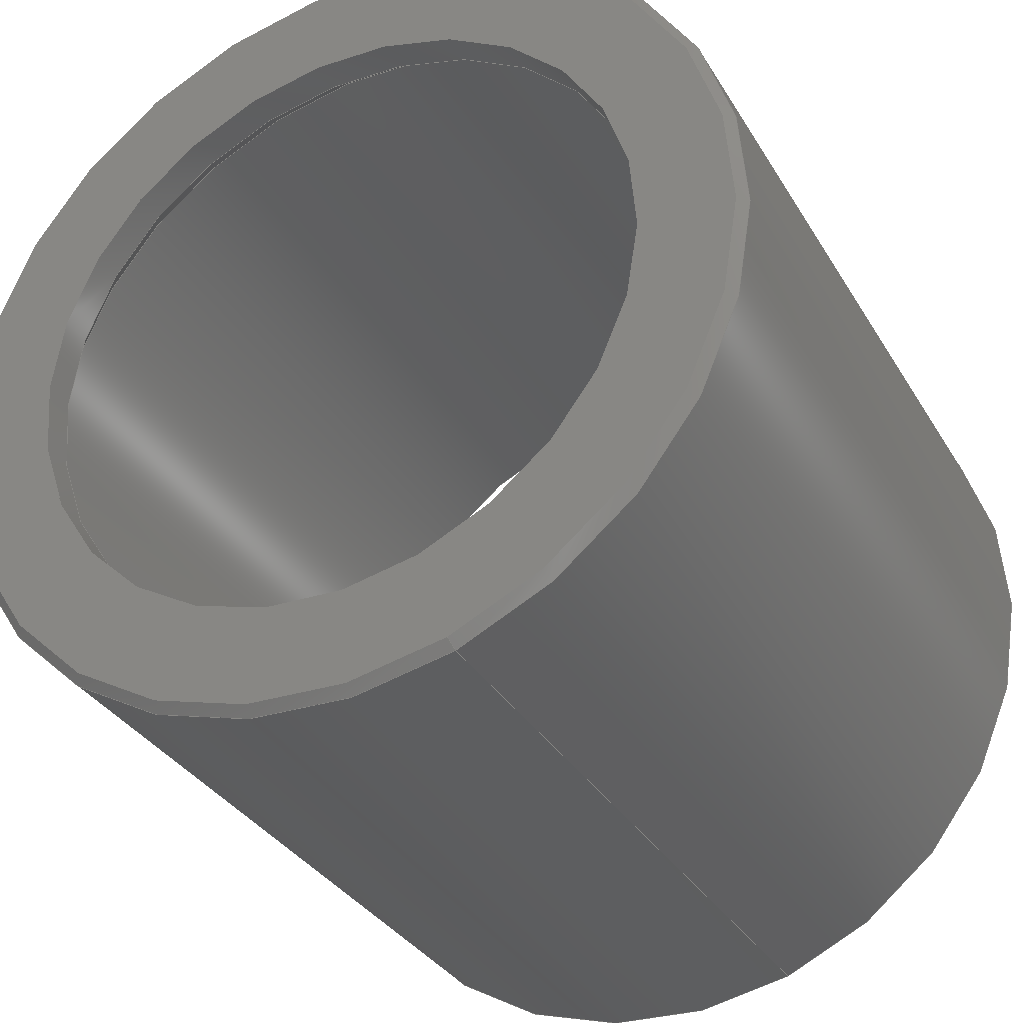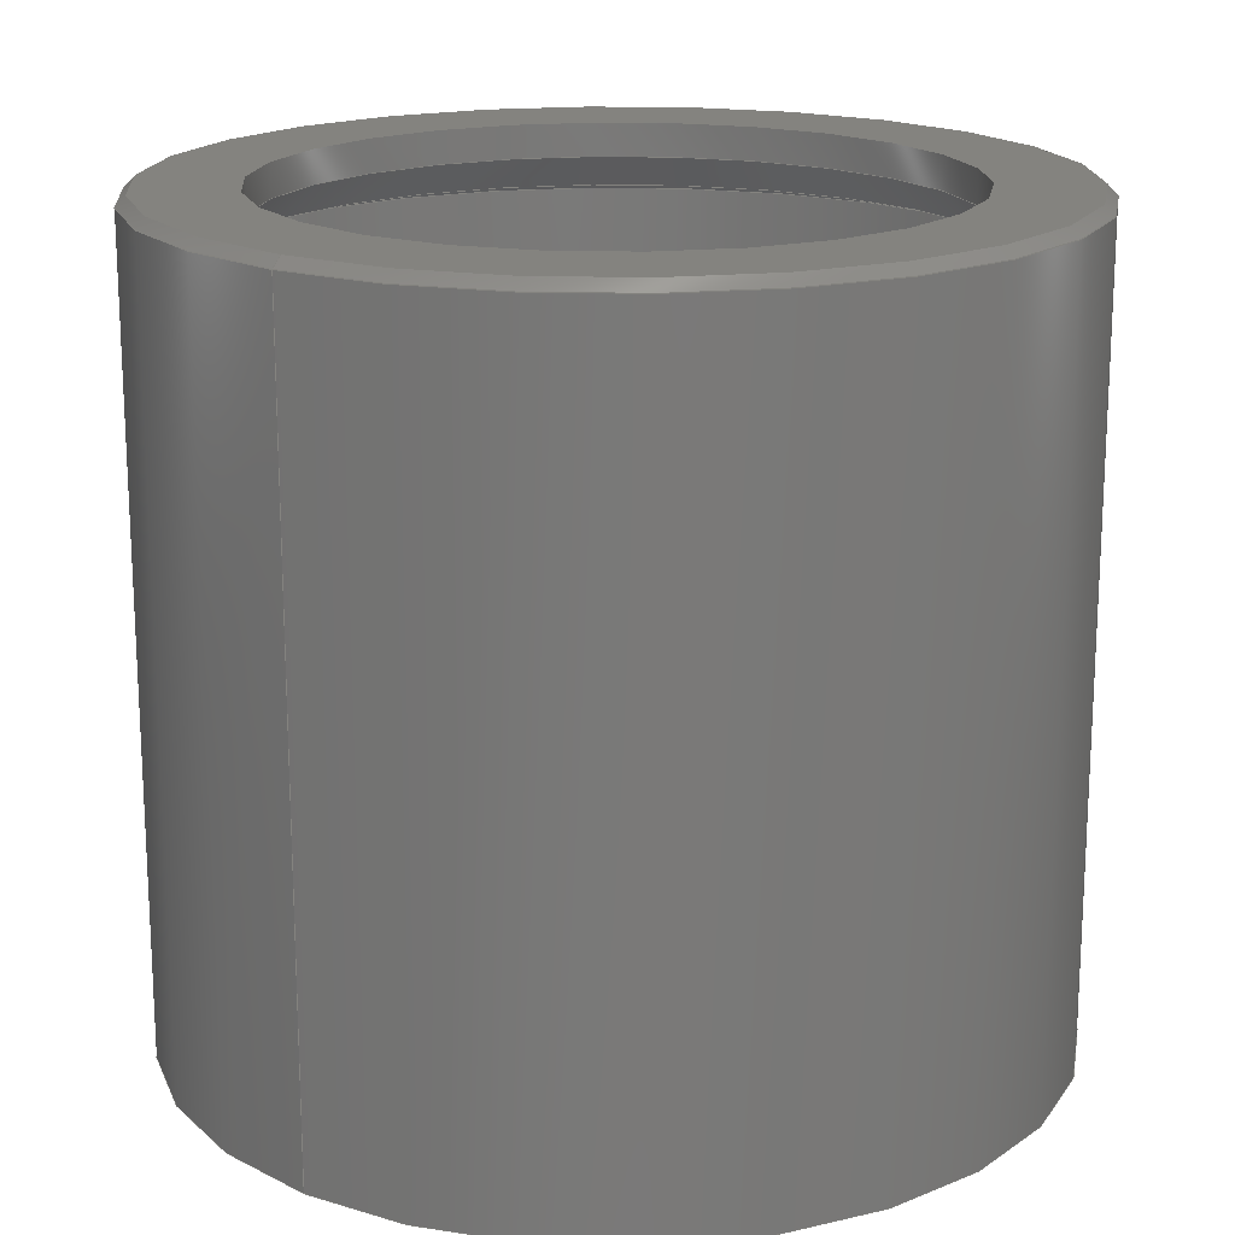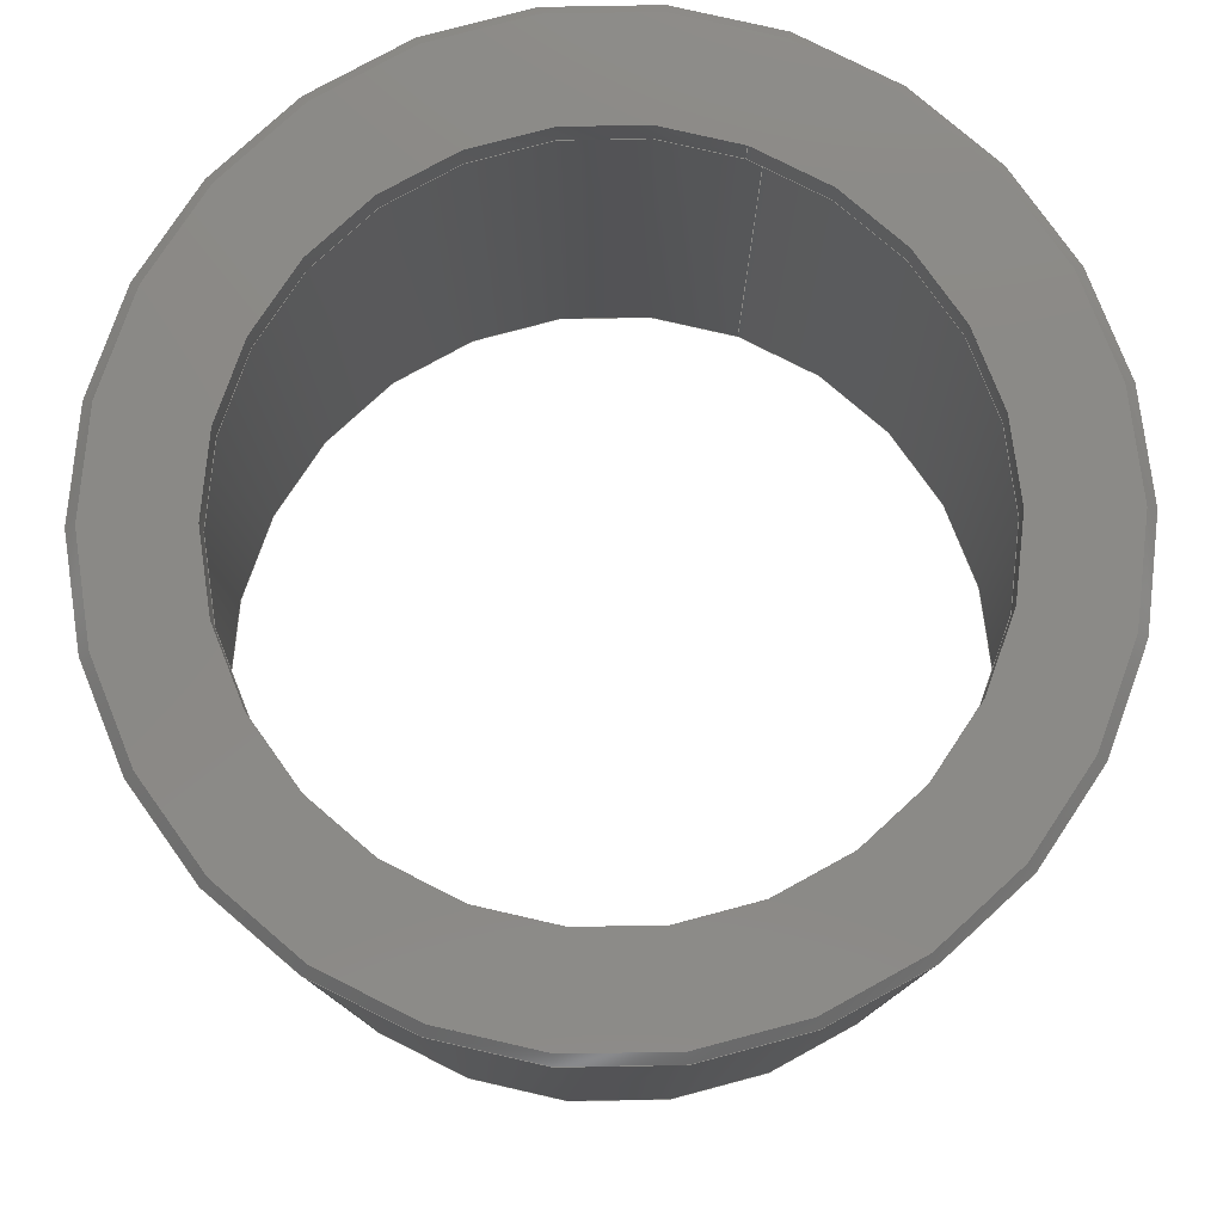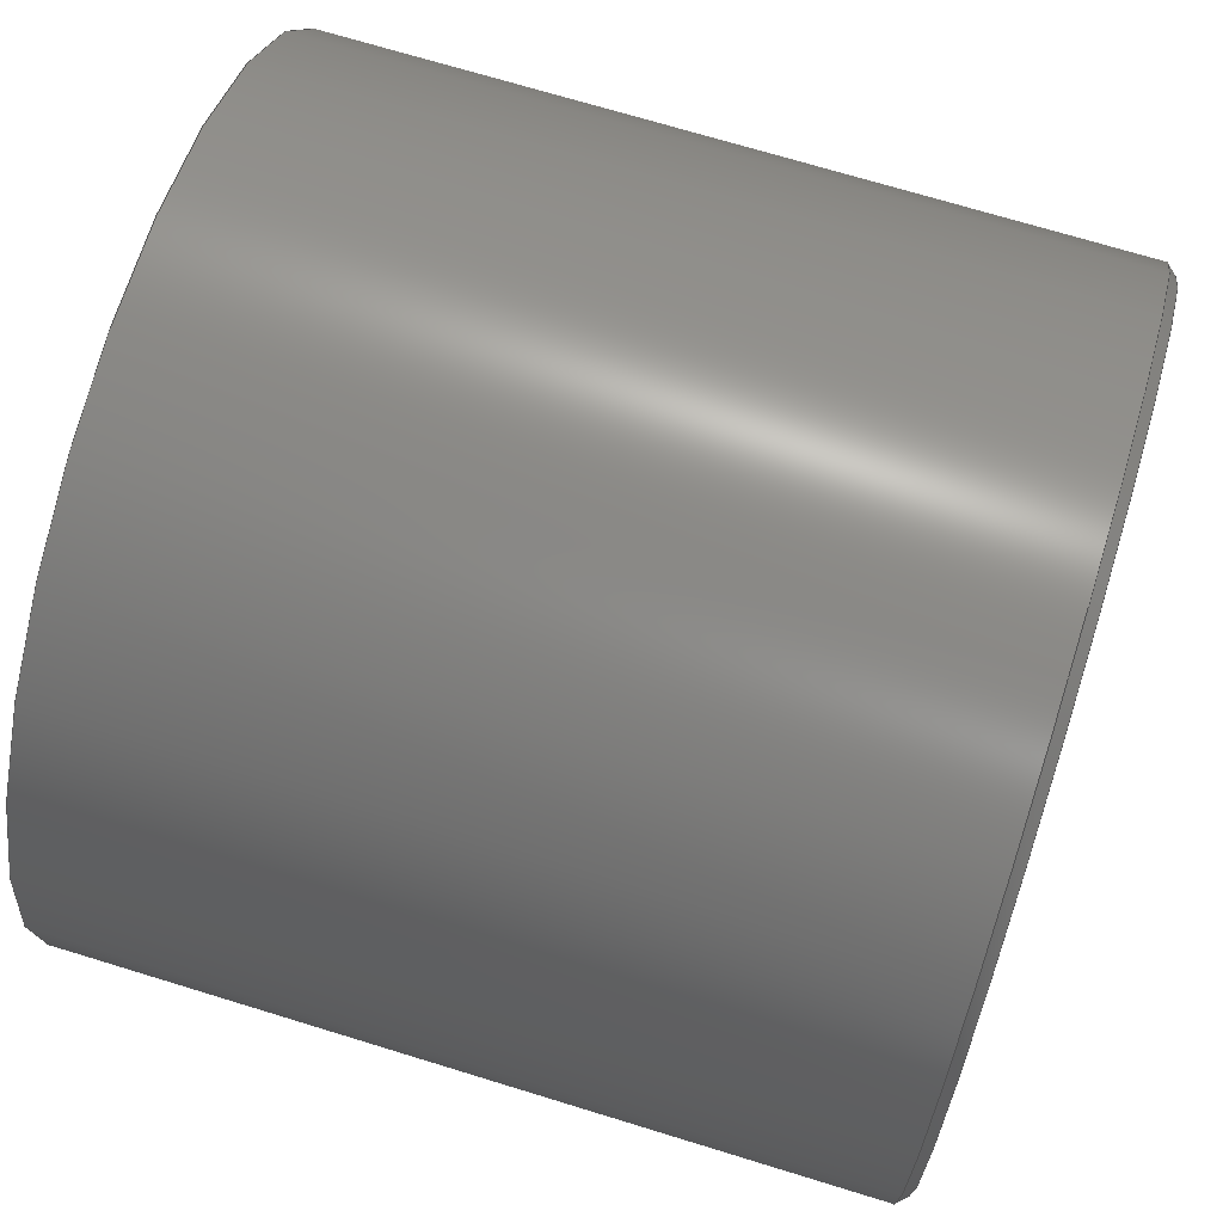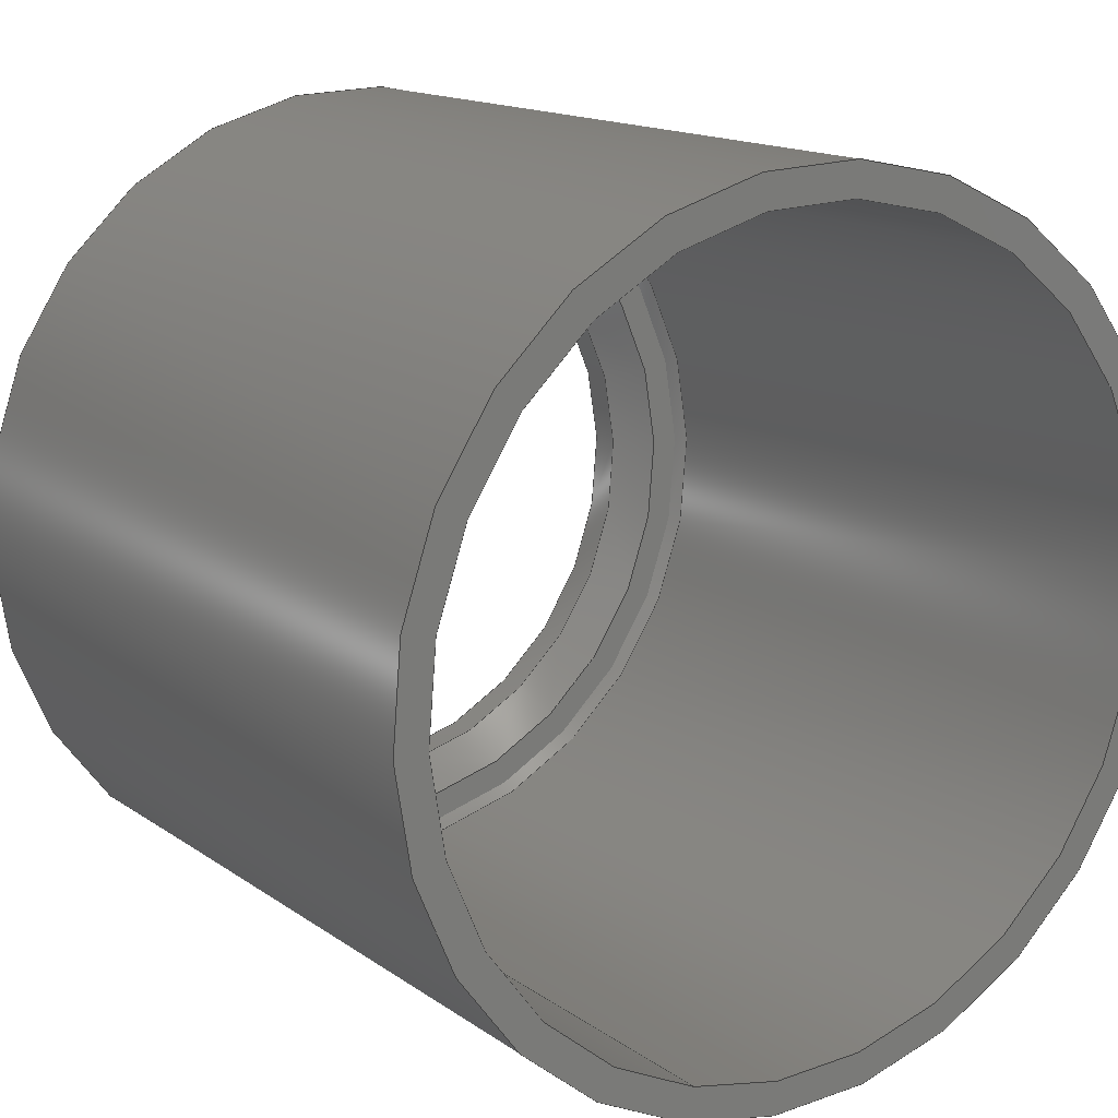
<metadata>
{"format":"step","ext":"stp","renderer":"f3d","projection":"perspective","resolution":1024,"background":"white","views":[{"elev":-33.1,"azim":26.3,"up":"+Y"},{"elev":17.8,"azim":56.2,"up":"+Z"},{"elev":79.1,"azim":-141.6,"up":"+Z"},{"elev":70.5,"azim":-72.9,"up":"+Y"},{"elev":14.7,"azim":145.7,"up":"+Y"}]}
</metadata>
<code>
ISO-10303-21;
DATA;
#1=PROPERTY_DEFINITION_REPRESENTATION(#5,#3);
#2=PROPERTY_DEFINITION_REPRESENTATION(#6,#4);
#3=REPRESENTATION('',(#7),#218);
#4=REPRESENTATION('',(#8),#218);
#5=PROPERTY_DEFINITION('pmi validation property','',#225);
#6=PROPERTY_DEFINITION('pmi validation property','',#225);
#7=VALUE_REPRESENTATION_ITEM('number of annotations',COUNT_MEASURE(0));
#8=VALUE_REPRESENTATION_ITEM('number of views',COUNT_MEASURE(0));
#9=CONTEXT_DEPENDENT_SHAPE_REPRESENTATION(#11,#227);
#10=NEXT_ASSEMBLY_USAGE_OCCURRENCE(
'sam7_5_MFT-LM_viewFinderCollar_deathLensFisheye_-1mm',
'sam7_5_MFT-LM_viewFinderCollar_deathLensFisheye_-1mm',
'sam7_5_MFT-LM_viewFinderCollar_deathLensFisheye_-1mm',#228,#229,'');
#11=(
REPRESENTATION_RELATIONSHIP(' ',' ',#126,#127)
REPRESENTATION_RELATIONSHIP_WITH_TRANSFORMATION(#12)
SHAPE_REPRESENTATION_RELATIONSHIP()
);
#12=ITEM_DEFINED_TRANSFORMATION(' ',' ',#128,#147);
#13=SHAPE_REPRESENTATION_RELATIONSHIP('','',#126,#14);
#14=ADVANCED_BREP_SHAPE_REPRESENTATION('',(#123),#219);
#15=CONICAL_SURFACE('',#144,5.85,0.7854);
#16=CONICAL_SURFACE('',#145,6.85,0.7854);
#17=CONICAL_SURFACE('',#146,4.9,0.7854);
#18=PLANE('',#132);
#19=PLANE('',#135);
#20=PLANE('',#143);
#21=ORIENTED_EDGE('',*,*,#39,.T.);
#22=ORIENTED_EDGE('',*,*,#40,.F.);
#23=ORIENTED_EDGE('',*,*,#41,.T.);
#24=ORIENTED_EDGE('',*,*,#42,.T.);
#25=ORIENTED_EDGE('',*,*,#43,.T.);
#26=ORIENTED_EDGE('',*,*,#40,.T.);
#27=ORIENTED_EDGE('',*,*,#44,.T.);
#28=ORIENTED_EDGE('',*,*,#45,.F.);
#29=ORIENTED_EDGE('',*,*,#46,.T.);
#30=ORIENTED_EDGE('',*,*,#47,.T.);
#31=ORIENTED_EDGE('',*,*,#45,.T.);
#32=ORIENTED_EDGE('',*,*,#47,.F.);
#33=ORIENTED_EDGE('',*,*,#46,.F.);
#34=ORIENTED_EDGE('',*,*,#42,.F.);
#35=ORIENTED_EDGE('',*,*,#43,.F.);
#36=ORIENTED_EDGE('',*,*,#44,.F.);
#37=ORIENTED_EDGE('',*,*,#41,.F.);
#38=ORIENTED_EDGE('',*,*,#39,.F.);
#39=EDGE_CURVE('',#48,#48,#57,.T.);
#40=EDGE_CURVE('',#49,#49,#58,.T.);
#41=EDGE_CURVE('',#50,#50,#59,.F.);
#42=EDGE_CURVE('',#51,#51,#60,.T.);
#43=EDGE_CURVE('',#52,#52,#61,.F.);
#44=EDGE_CURVE('',#53,#53,#62,.T.);
#45=EDGE_CURVE('',#54,#54,#63,.T.);
#46=EDGE_CURVE('',#55,#55,#64,.F.);
#47=EDGE_CURVE('',#56,#56,#65,.T.);
#48=VERTEX_POINT('',#191);
#49=VERTEX_POINT('',#193);
#50=VERTEX_POINT('',#196);
#51=VERTEX_POINT('',#198);
#52=VERTEX_POINT('',#201);
#53=VERTEX_POINT('',#204);
#54=VERTEX_POINT('',#206);
#55=VERTEX_POINT('',#209);
#56=VERTEX_POINT('',#211);
#57=CIRCLE('',#130,4.9);
#58=CIRCLE('',#131,4.9);
#59=CIRCLE('',#133,5.4);
#60=CIRCLE('',#134,5.85);
#61=CIRCLE('',#136,6.35);
#62=CIRCLE('',#138,6.5);
#63=CIRCLE('',#139,6.5);
#64=CIRCLE('',#141,6);
#65=CIRCLE('',#142,6);
#66=EDGE_LOOP('',(#21));
#67=EDGE_LOOP('',(#22));
#68=EDGE_LOOP('',(#23));
#69=EDGE_LOOP('',(#24));
#70=EDGE_LOOP('',(#25));
#71=EDGE_LOOP('',(#26));
#72=EDGE_LOOP('',(#27));
#73=EDGE_LOOP('',(#28));
#74=EDGE_LOOP('',(#29));
#75=EDGE_LOOP('',(#30));
#76=EDGE_LOOP('',(#31));
#77=EDGE_LOOP('',(#32));
#78=EDGE_LOOP('',(#33));
#79=EDGE_LOOP('',(#34));
#80=EDGE_LOOP('',(#35));
#81=EDGE_LOOP('',(#36));
#82=EDGE_LOOP('',(#37));
#83=EDGE_LOOP('',(#38));
#84=FACE_BOUND('',#66,.T.);
#85=FACE_BOUND('',#67,.T.);
#86=FACE_BOUND('',#68,.T.);
#87=FACE_BOUND('',#69,.T.);
#88=FACE_BOUND('',#70,.T.);
#89=FACE_BOUND('',#71,.T.);
#90=FACE_BOUND('',#72,.T.);
#91=FACE_BOUND('',#73,.T.);
#92=FACE_BOUND('',#74,.T.);
#93=FACE_BOUND('',#75,.T.);
#94=FACE_BOUND('',#76,.T.);
#95=FACE_BOUND('',#77,.T.);
#96=FACE_BOUND('',#78,.T.);
#97=FACE_BOUND('',#79,.T.);
#98=FACE_BOUND('',#80,.T.);
#99=FACE_BOUND('',#81,.T.);
#100=FACE_BOUND('',#82,.T.);
#101=FACE_BOUND('',#83,.T.);
#102=CYLINDRICAL_SURFACE('',#129,4.9);
#103=CYLINDRICAL_SURFACE('',#137,6.5);
#104=CYLINDRICAL_SURFACE('',#140,6);
#105=ADVANCED_FACE('',(#84,#85),#102,.F.);
#106=ADVANCED_FACE('',(#86,#87),#18,.T.);
#107=ADVANCED_FACE('',(#88,#89),#19,.F.);
#108=ADVANCED_FACE('',(#90,#91),#103,.T.);
#109=ADVANCED_FACE('',(#92,#93),#104,.F.);
#110=ADVANCED_FACE('',(#94,#95),#20,.T.);
#111=ADVANCED_FACE('',(#96,#97),#15,.F.);
#112=ADVANCED_FACE('',(#98,#99),#16,.T.);
#113=ADVANCED_FACE('',(#100,#101),#17,.F.);
#114=CLOSED_SHELL('',(#105,#106,#107,#108,#109,#110,#111,#112,#113));
#115=STYLED_ITEM('',(#116),#123);
#116=PRESENTATION_STYLE_ASSIGNMENT((#117));
#117=SURFACE_STYLE_USAGE(.BOTH.,#118);
#118=SURFACE_SIDE_STYLE('',(#119));
#119=SURFACE_STYLE_FILL_AREA(#120);
#120=FILL_AREA_STYLE('',(#121));
#121=FILL_AREA_STYLE_COLOUR('',#122);
#122=COLOUR_RGB('',0.2,0.2,0.2);
#123=MANIFOLD_SOLID_BREP('Viewfinder Lens Group 238 Deg Collar -1mm',#114);
#124=SHAPE_DEFINITION_REPRESENTATION(#226,#126);
#125=SHAPE_DEFINITION_REPRESENTATION(#225,#127);
#126=SHAPE_REPRESENTATION(
'sam7_5_MFT-LM_viewFinderCollar_deathLensFisheye_-1mm',(#128),#219);
#127=SHAPE_REPRESENTATION('sam7_5_viewFinder',(#128,#147),#218);
#128=AXIS2_PLACEMENT_3D('',#188,#148,#149);
#129=AXIS2_PLACEMENT_3D('',#189,#150,#151);
#130=AXIS2_PLACEMENT_3D('',#190,#152,#153);
#131=AXIS2_PLACEMENT_3D('',#192,#154,#155);
#132=AXIS2_PLACEMENT_3D('',#194,#156,#157);
#133=AXIS2_PLACEMENT_3D('',#195,#158,#159);
#134=AXIS2_PLACEMENT_3D('',#197,#160,#161);
#135=AXIS2_PLACEMENT_3D('',#199,#162,#163);
#136=AXIS2_PLACEMENT_3D('',#200,#164,#165);
#137=AXIS2_PLACEMENT_3D('',#202,#166,#167);
#138=AXIS2_PLACEMENT_3D('',#203,#168,#169);
#139=AXIS2_PLACEMENT_3D('',#205,#170,#171);
#140=AXIS2_PLACEMENT_3D('',#207,#172,#173);
#141=AXIS2_PLACEMENT_3D('',#208,#174,#175);
#142=AXIS2_PLACEMENT_3D('',#210,#176,#177);
#143=AXIS2_PLACEMENT_3D('',#212,#178,#179);
#144=AXIS2_PLACEMENT_3D('',#213,#180,#181);
#145=AXIS2_PLACEMENT_3D('',#214,#182,#183);
#146=AXIS2_PLACEMENT_3D('',#215,#184,#185);
#147=AXIS2_PLACEMENT_3D('',#216,#186,#187);
#148=DIRECTION('',(0,0,1));
#149=DIRECTION('',(1,0,0));
#150=DIRECTION('',(0,0,1));
#151=DIRECTION('',(1,0,0));
#152=DIRECTION('',(0,0,-1));
#153=DIRECTION('',(-1,0,0));
#154=DIRECTION('',(0,0,-1));
#155=DIRECTION('',(-1,0,0));
#156=DIRECTION('',(0,0,-1));
#157=DIRECTION('',(-1,0,0));
#158=DIRECTION('',(0,0,-1));
#159=DIRECTION('',(-1,0,0));
#160=DIRECTION('',(0,0,-1));
#161=DIRECTION('',(-1,0,0));
#162=DIRECTION('',(0,0,-1));
#163=DIRECTION('',(-1,0,0));
#164=DIRECTION('',(0,0,-1));
#165=DIRECTION('',(-1,0,0));
#166=DIRECTION('',(0,0,-1));
#167=DIRECTION('',(-1,0,0));
#168=DIRECTION('',(0,0,-1));
#169=DIRECTION('',(-1,0,0));
#170=DIRECTION('',(0,0,-1));
#171=DIRECTION('',(-1,0,0));
#172=DIRECTION('',(0,0,-1));
#173=DIRECTION('',(-1,0,0));
#174=DIRECTION('',(0,0,-1));
#175=DIRECTION('',(-1,0,0));
#176=DIRECTION('',(0,0,-1));
#177=DIRECTION('',(-1,0,0));
#178=DIRECTION('',(0,0,-1));
#179=DIRECTION('',(1,0,0));
#180=DIRECTION('',(0,0,-1));
#181=DIRECTION('',(-1,0,0));
#182=DIRECTION('',(0,0,-1));
#183=DIRECTION('',(-1,0,0));
#184=DIRECTION('',(0,0,-1));
#185=DIRECTION('',(-1,0,0));
#186=DIRECTION('',(-3.778e-16,4.173e-15,1));
#187=DIRECTION('',(-0.3195,0.9476,-4.075e-15));
#188=CARTESIAN_POINT('',(0,0,0));
#189=CARTESIAN_POINT('',(100,-300,21.3));
#190=CARTESIAN_POINT('',(100,-300,21.8));
#191=CARTESIAN_POINT('',(95.1,-300,21.8));
#192=CARTESIAN_POINT('',(100,-300,22.3));
#193=CARTESIAN_POINT('',(95.1,-300,22.3));
#194=CARTESIAN_POINT('',(0,-300,21.3));
#195=CARTESIAN_POINT('',(100,-300,21.3));
#196=CARTESIAN_POINT('',(94.6,-300,21.3));
#197=CARTESIAN_POINT('',(100,-300,21.3));
#198=CARTESIAN_POINT('',(94.15,-300,21.3));
#199=CARTESIAN_POINT('',(0,-300,22.3));
#200=CARTESIAN_POINT('',(100,-300,22.3));
#201=CARTESIAN_POINT('',(93.65,-300,22.3));
#202=CARTESIAN_POINT('',(100,-300,23.3));
#203=CARTESIAN_POINT('',(100,-300,22.15));
#204=CARTESIAN_POINT('',(93.5,-300,22.15));
#205=CARTESIAN_POINT('',(100,-300,10.3));
#206=CARTESIAN_POINT('',(93.5,-300,10.3));
#207=CARTESIAN_POINT('',(100,-300,23.3));
#208=CARTESIAN_POINT('',(100,-300,21.15));
#209=CARTESIAN_POINT('',(94,-300,21.15));
#210=CARTESIAN_POINT('',(100,-300,10.3));
#211=CARTESIAN_POINT('',(94,-300,10.3));
#212=CARTESIAN_POINT('',(0,-300,10.3));
#213=CARTESIAN_POINT('',(100,-300,21.3));
#214=CARTESIAN_POINT('',(100,-300,21.8));
#215=CARTESIAN_POINT('',(100,-300,21.8));
#216=CARTESIAN_POINT('',(-252.3,-190.6,-2.8));
#217=MECHANICAL_DESIGN_GEOMETRIC_PRESENTATION_REPRESENTATION('',(#115),
#218);
#218=(
GEOMETRIC_REPRESENTATION_CONTEXT(3)
GLOBAL_UNCERTAINTY_ASSIGNED_CONTEXT((#220))
GLOBAL_UNIT_ASSIGNED_CONTEXT((#224,#223,#222))
REPRESENTATION_CONTEXT('sam7_5_viewFinder','TOP_LEVEL_ASSEMBLY_PART')
);
#219=(
GEOMETRIC_REPRESENTATION_CONTEXT(3)
GLOBAL_UNCERTAINTY_ASSIGNED_CONTEXT((#221))
GLOBAL_UNIT_ASSIGNED_CONTEXT((#224,#223,#222))
REPRESENTATION_CONTEXT(
'sam7_5_MFT-LM_viewFinderCollar_deathLensFisheye_-1mm','COMPONENT_PART')
);
#220=UNCERTAINTY_MEASURE_WITH_UNIT(LENGTH_MEASURE(0.005),#224,
'DISTANCE_ACCURACY_VALUE','Maximum Tolerance applied to model');
#221=UNCERTAINTY_MEASURE_WITH_UNIT(LENGTH_MEASURE(0.005),#224,
'DISTANCE_ACCURACY_VALUE','Maximum Tolerance applied to model');
#222=(
NAMED_UNIT(*)
SI_UNIT($,.STERADIAN.)
SOLID_ANGLE_UNIT()
);
#223=(
NAMED_UNIT(*)
PLANE_ANGLE_UNIT()
SI_UNIT($,.RADIAN.)
);
#224=(
LENGTH_UNIT()
NAMED_UNIT(*)
SI_UNIT(.MILLI.,.METRE.)
);
#225=PRODUCT_DEFINITION_SHAPE('','',#228);
#226=PRODUCT_DEFINITION_SHAPE('','',#229);
#227=PRODUCT_DEFINITION_SHAPE(' ','NAUO PRDDFN',#10);
#228=PRODUCT_DEFINITION('','',#232,#230);
#229=PRODUCT_DEFINITION('','',#233,#231);
#230=PRODUCT_DEFINITION_CONTEXT('',#243,'design');
#231=PRODUCT_DEFINITION_CONTEXT('',#243,'design');
#232=PRODUCT_DEFINITION_FORMATION_WITH_SPECIFIED_SOURCE('','',#236,
 .NOT_KNOWN.);
#233=PRODUCT_DEFINITION_FORMATION_WITH_SPECIFIED_SOURCE('','',#237,
 .NOT_KNOWN.);
#234=PRODUCT_RELATED_PRODUCT_CATEGORY('','',(#236));
#235=PRODUCT_RELATED_PRODUCT_CATEGORY('','',(#237));
#236=PRODUCT('sam7_5_viewFinder','sam7_5_viewFinder',
'sam7_5_viewFinder',(#240));
#237=PRODUCT('sam7_5_MFT-LM_viewFinderCollar_deathLensFisheye_-1mm',
'sam7_5_MFT-LM_viewFinderCollar_deathLensFisheye_-1mm',
'sam7_5_MFT-LM_viewFinderCollar_deathLensFisheye_-1mm',(#241));
#238=PRODUCT_CATEGORY('','');
#239=PRODUCT_CATEGORY('','');
#240=PRODUCT_CONTEXT('',#243,'mechanical');
#241=PRODUCT_CONTEXT('',#243,'mechanical');
#242=APPLICATION_PROTOCOL_DEFINITION('international standard',
'automotive_design',2010,#243);
#243=APPLICATION_CONTEXT(
'core data for automotive mechanical design processes');
ENDSEC;
END-ISO-10303-21;

</code>
